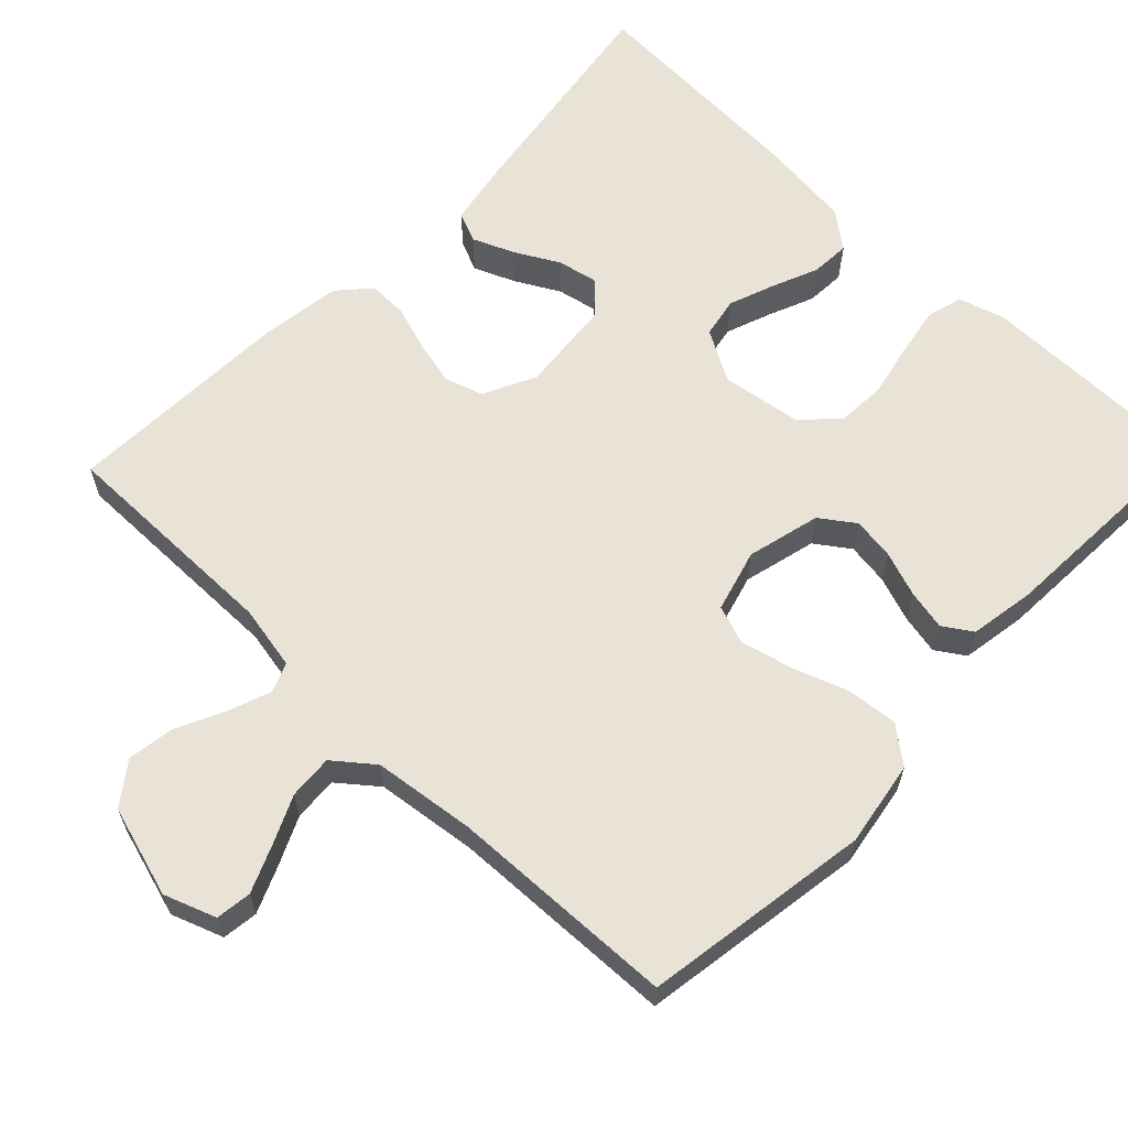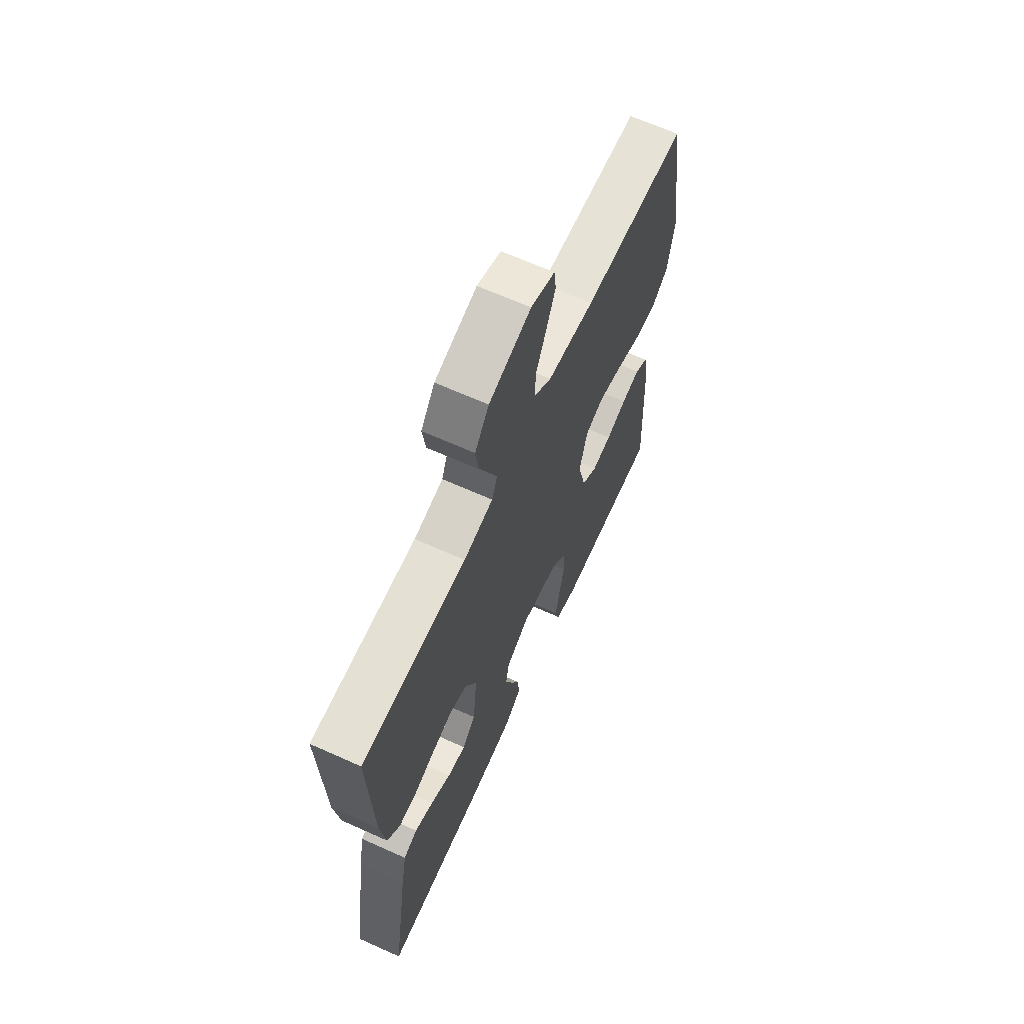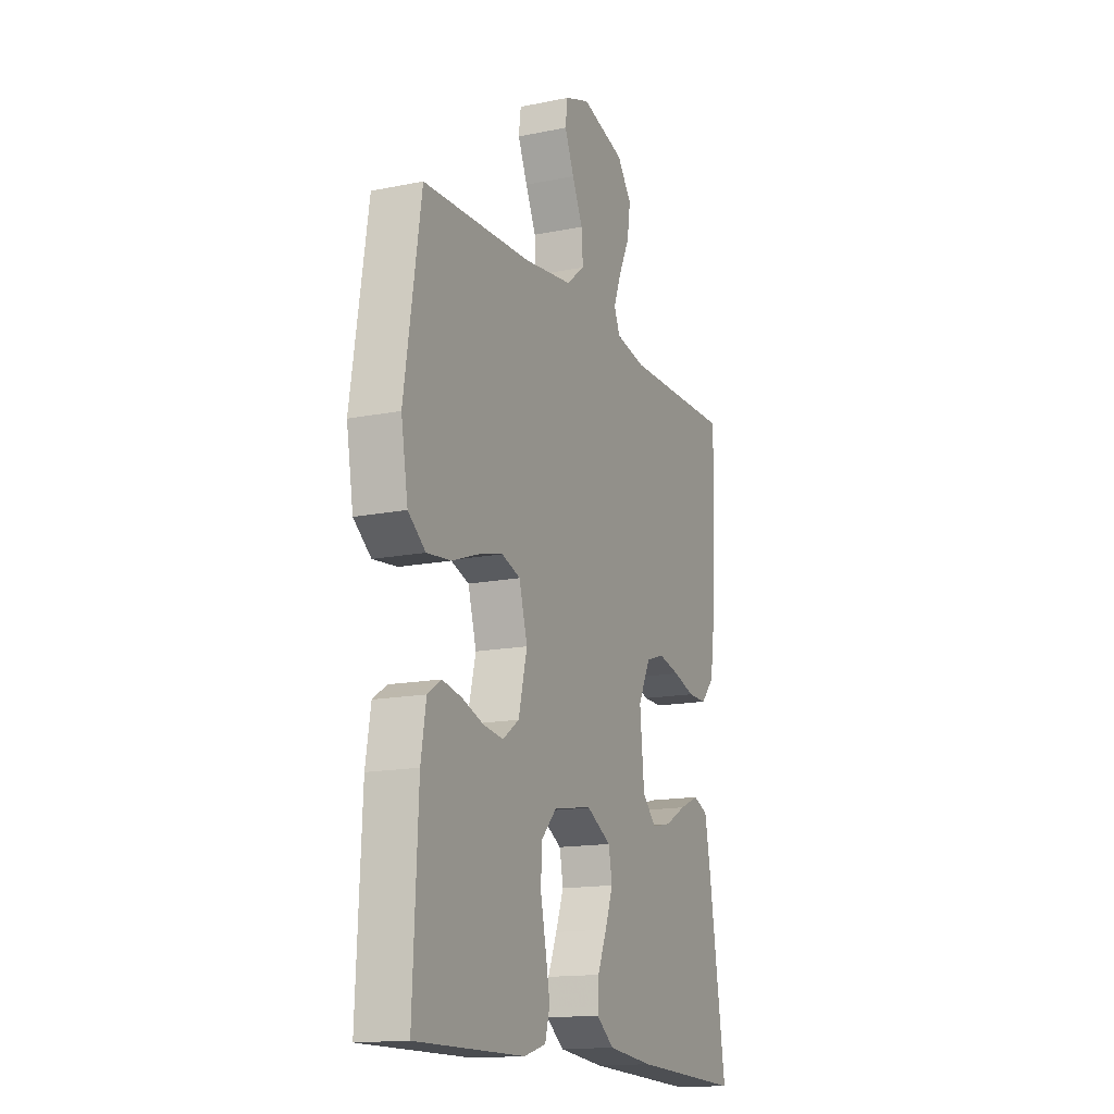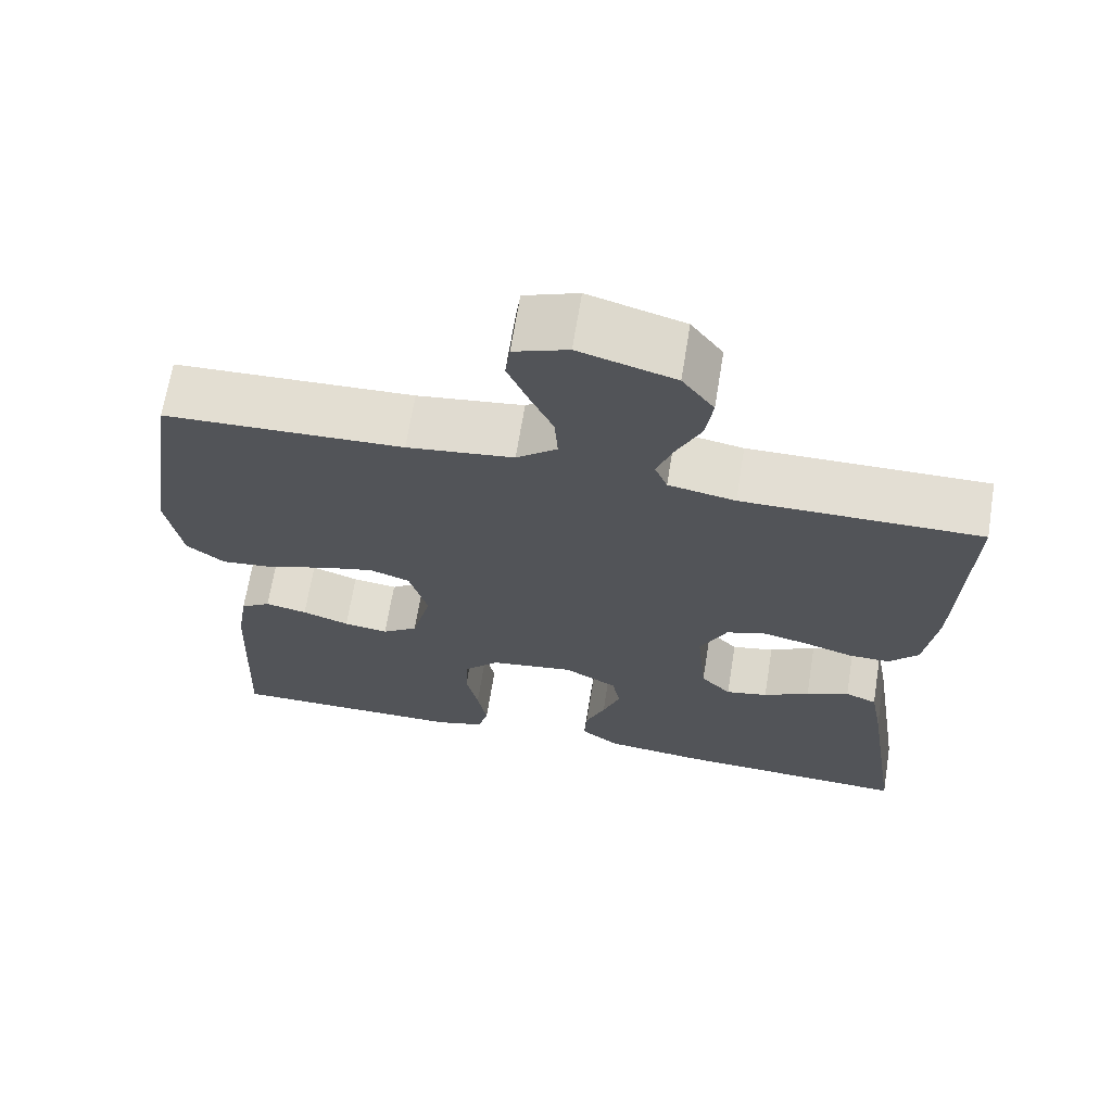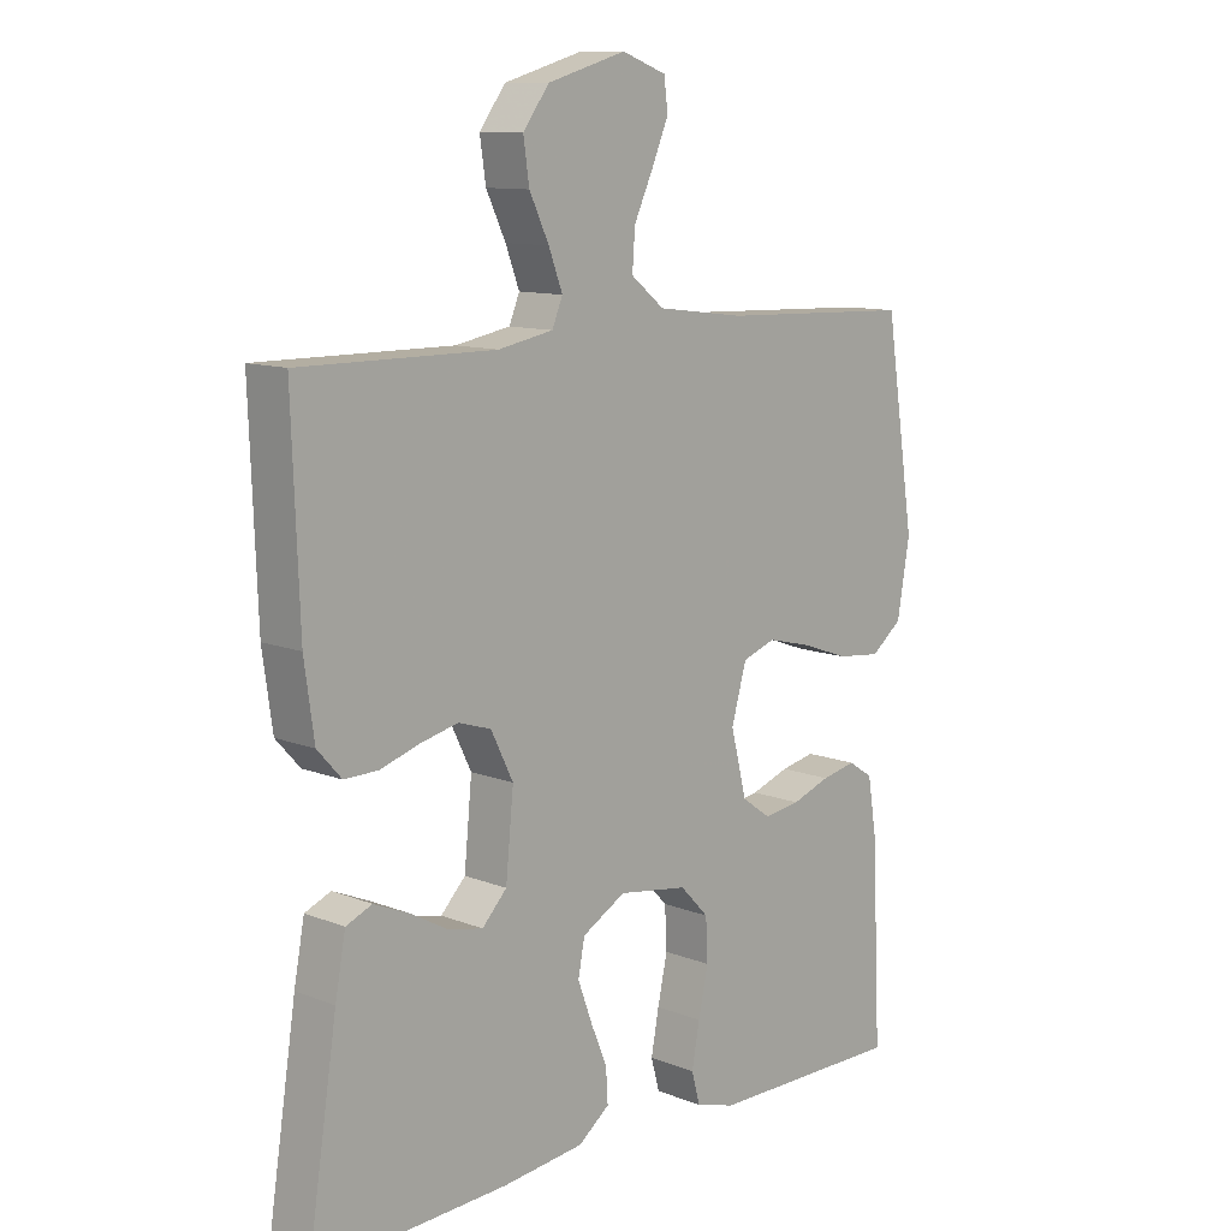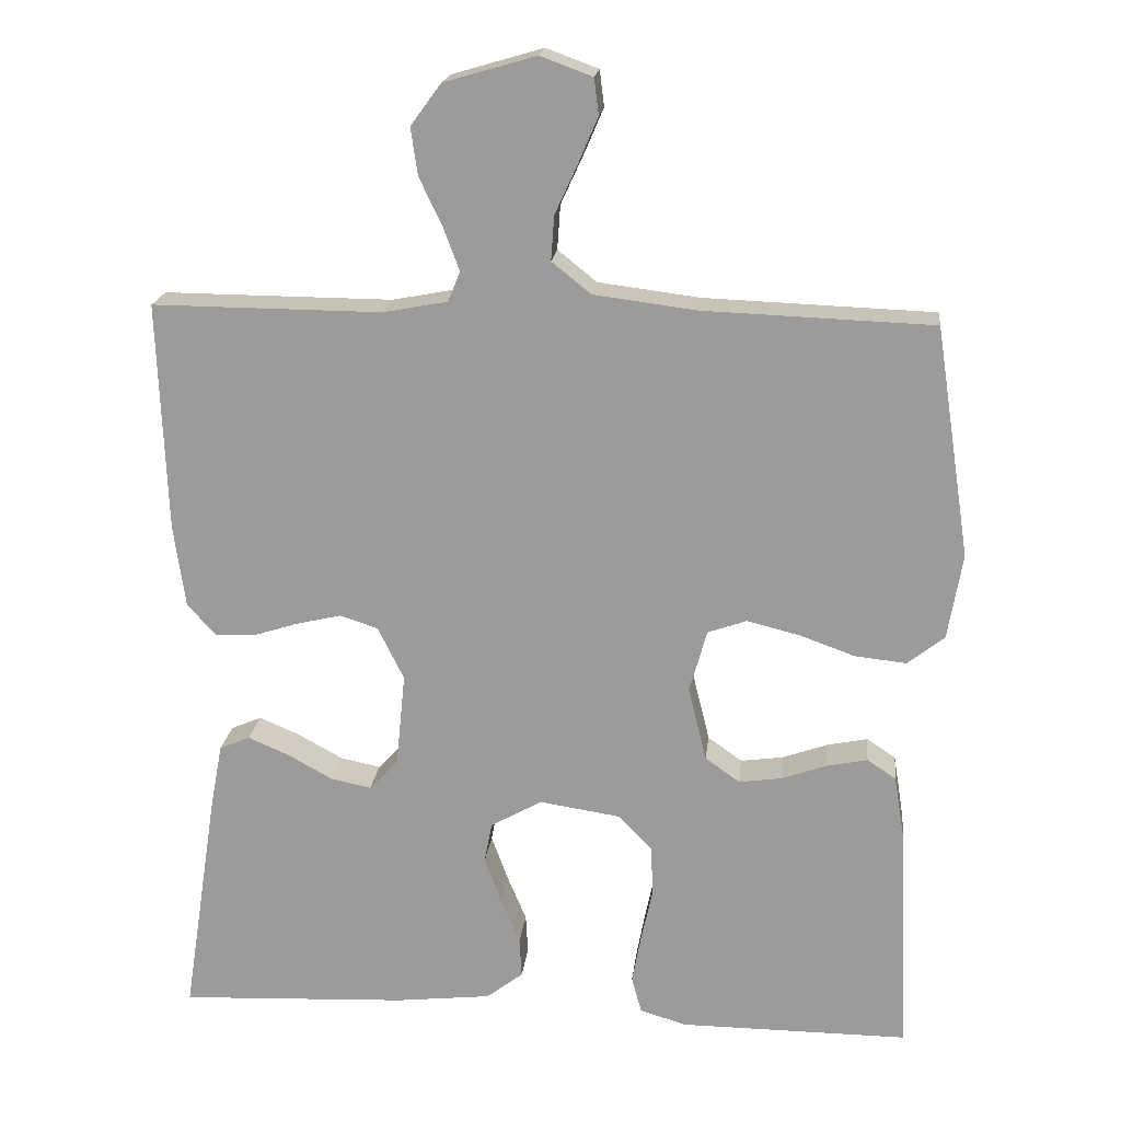
<metadata>
{"format":"obj","ext":"obj","renderer":"f3d","projection":"perspective","resolution":1024,"background":"white","views":[{"elev":62.5,"azim":44.0,"up":"+Y"},{"elev":65.8,"azim":-65.7,"up":"+Z"},{"elev":-15.1,"azim":113.5,"up":"+Z"},{"elev":67.2,"azim":-170.8,"up":"+Z"},{"elev":11.1,"azim":-46.1,"up":"+Z"},{"elev":19.2,"azim":6.4,"up":"+Z"}]}
</metadata>
<code>
v -0.5 0.07 -0.5
v -0.454 0.07 -0.2
v -0.438 0.07 -0.114
v -0.398 0.07 -0.097
v -0.344 0.07 -0.12
v -0.286 0.07 -0.152
v -0.233 0.07 -0.163
v -0.195 0.07 -0.123
v -0.183 0.07 0
v -0.217 0.07 0.069
v -0.267 0.07 0.085
v -0.326 0.07 0.071
v -0.385 0.07 0.052
v -0.437 0.07 0.051
v -0.474 0.07 0.092
v -0.489 0.07 0.2
v -0.5 0.07 0.5
v -0.2 0.07 0.498
v -0.116 0.07 0.514
v -0.1 0.07 0.553
v -0.121 0.07 0.609
v -0.151 0.07 0.672
v -0.16 0.07 0.734
v -0.12 0.07 0.788
v 0 0.07 0.823
v 0.068 0.07 0.798
v 0.074 0.07 0.751
v 0.048 0.07 0.69
v 0.019 0.07 0.627
v 0.015 0.07 0.569
v 0.066 0.07 0.528
v 0.2 0.07 0.511
v 0.5 0.07 0.5
v 0.546 0.07 0.2
v 0.527 0.07 0.088
v 0.479 0.07 0.05
v 0.412 0.07 0.057
v 0.339 0.07 0.083
v 0.271 0.07 0.1
v 0.22 0.07 0.082
v 0.197 0.07 0
v 0.221 0.07 -0.097
v 0.266 0.07 -0.129
v 0.322 0.07 -0.121
v 0.381 0.07 -0.1
v 0.434 0.07 -0.089
v 0.472 0.07 -0.114
v 0.486 0.07 -0.2
v 0.5 0.07 -0.5
v 0.2 0.07 -0.499
v 0.139 0.07 -0.481
v 0.126 0.07 -0.433
v 0.138 0.07 -0.368
v 0.153 0.07 -0.298
v 0.15 0.07 -0.234
v 0.106 0.07 -0.188
v 0 0.07 -0.172
v -0.067 0.07 -0.21
v -0.077 0.07 -0.263
v -0.055 0.07 -0.323
v -0.03 0.07 -0.383
v -0.027 0.07 -0.435
v -0.075 0.07 -0.472
v -0.2 0.07 -0.486
v -0.5 0 -0.5
v -0.454 0 -0.2
v -0.438 0 -0.114
v -0.398 0 -0.097
v -0.344 0 -0.12
v -0.286 0 -0.152
v -0.233 0 -0.163
v -0.195 0 -0.123
v -0.183 0 0
v -0.217 0 0.069
v -0.267 0 0.085
v -0.326 0 0.071
v -0.385 0 0.052
v -0.437 0 0.051
v -0.474 0 0.092
v -0.489 0 0.2
v -0.5 0 0.5
v -0.2 0 0.498
v -0.116 0 0.514
v -0.1 0 0.553
v -0.121 0 0.609
v -0.151 0 0.672
v -0.16 0 0.734
v -0.12 0 0.788
v 0 0 0.823
v 0.068 0 0.798
v 0.074 0 0.751
v 0.048 0 0.69
v 0.019 0 0.627
v 0.015 0 0.569
v 0.066 0 0.528
v 0.2 0 0.511
v 0.5 0 0.5
v 0.546 0 0.2
v 0.527 0 0.088
v 0.479 0 0.05
v 0.412 0 0.057
v 0.339 0 0.083
v 0.271 0 0.1
v 0.22 0 0.082
v 0.197 0 0
v 0.221 0 -0.097
v 0.266 0 -0.129
v 0.322 0 -0.121
v 0.381 0 -0.1
v 0.434 0 -0.089
v 0.472 0 -0.114
v 0.486 0 -0.2
v 0.5 0 -0.5
v 0.2 0 -0.499
v 0.139 0 -0.481
v 0.126 0 -0.433
v 0.138 0 -0.368
v 0.153 0 -0.298
v 0.15 0 -0.234
v 0.106 0 -0.188
v 0 0 -0.172
v -0.067 0 -0.21
v -0.077 0 -0.263
v -0.055 0 -0.323
v -0.03 0 -0.383
v -0.027 0 -0.435
v -0.075 0 -0.472
v -0.2 0 -0.486
f 4 5 6
f 3 4 6
f 2 3 6
f 1 2 6
f 64 1 6
f 63 64 6
f 62 63 6
f 61 62 6
f 60 61 6
f 59 60 6 7
f 58 59 7 8
f 57 58 8 9
f 56 57 9 10
f 52 53 54
f 51 52 54
f 50 51 54
f 49 50 54
f 48 49 54
f 47 48 54
f 46 47 54
f 45 46 54
f 44 45 54
f 43 44 54 55
f 42 43 55 56
f 36 37 38
f 35 36 38
f 34 35 38
f 33 34 38
f 32 33 38
f 31 32 38 39
f 30 31 39 40
f 27 28 29
f 26 27 29
f 25 26 29
f 24 25 29
f 23 24 29
f 22 23 29
f 21 22 29
f 20 21 29 30
f 30 40 41
f 20 30 41
f 19 20 41
f 16 17 18
f 15 16 18
f 14 15 18
f 13 14 18
f 12 13 18
f 11 12 18 19
f 42 56 10
f 41 42 10
f 19 41 10
f 10 11 19
f 70 69 68
f 70 68 67
f 70 67 66
f 70 66 65
f 70 65 128
f 70 128 127
f 70 127 126
f 70 126 125
f 70 125 124
f 71 70 124 123
f 72 71 123 122
f 73 72 122 121
f 74 73 121 120
f 118 117 116
f 118 116 115
f 118 115 114
f 118 114 113
f 118 113 112
f 118 112 111
f 118 111 110
f 118 110 109
f 118 109 108
f 119 118 108 107
f 120 119 107 106
f 102 101 100
f 102 100 99
f 102 99 98
f 102 98 97
f 102 97 96
f 103 102 96 95
f 104 103 95 94
f 93 92 91
f 93 91 90
f 93 90 89
f 93 89 88
f 93 88 87
f 93 87 86
f 93 86 85
f 94 93 85 84
f 105 104 94
f 105 94 84
f 105 84 83
f 82 81 80
f 82 80 79
f 82 79 78
f 82 78 77
f 82 77 76
f 83 82 76 75
f 74 120 106
f 74 106 105
f 74 105 83
f 83 75 74
f 1 65 66 2
f 2 66 67 3
f 3 67 68 4
f 4 68 69 5
f 5 69 70 6
f 6 70 71 7
f 7 71 72 8
f 8 72 73 9
f 9 73 74 10
f 10 74 75 11
f 11 75 76 12
f 12 76 77 13
f 13 77 78 14
f 14 78 79 15
f 15 79 80 16
f 16 80 81 17
f 17 81 82 18
f 18 82 83 19
f 19 83 84 20
f 20 84 85 21
f 21 85 86 22
f 22 86 87 23
f 23 87 88 24
f 24 88 89 25
f 25 89 90 26
f 26 90 91 27
f 27 91 92 28
f 28 92 93 29
f 29 93 94 30
f 30 94 95 31
f 31 95 96 32
f 32 96 97 33
f 33 97 98 34
f 34 98 99 35
f 35 99 100 36
f 36 100 101 37
f 37 101 102 38
f 38 102 103 39
f 39 103 104 40
f 40 104 105 41
f 41 105 106 42
f 42 106 107 43
f 43 107 108 44
f 44 108 109 45
f 45 109 110 46
f 46 110 111 47
f 47 111 112 48
f 48 112 113 49
f 49 113 114 50
f 50 114 115 51
f 51 115 116 52
f 52 116 117 53
f 53 117 118 54
f 54 118 119 55
f 55 119 120 56
f 56 120 121 57
f 57 121 122 58
f 58 122 123 59
f 59 123 124 60
f 60 124 125 61
f 61 125 126 62
f 62 126 127 63
f 63 127 128 64
f 64 128 65 1

</code>
